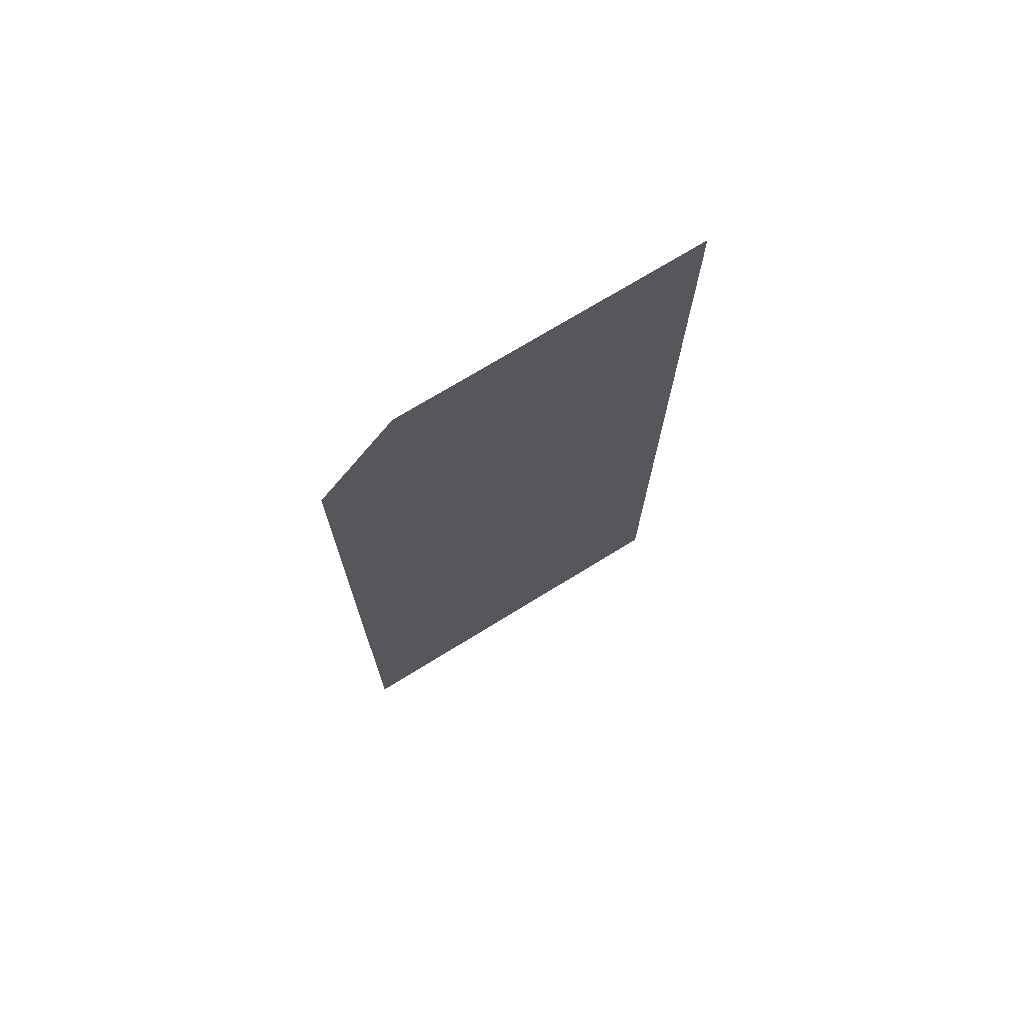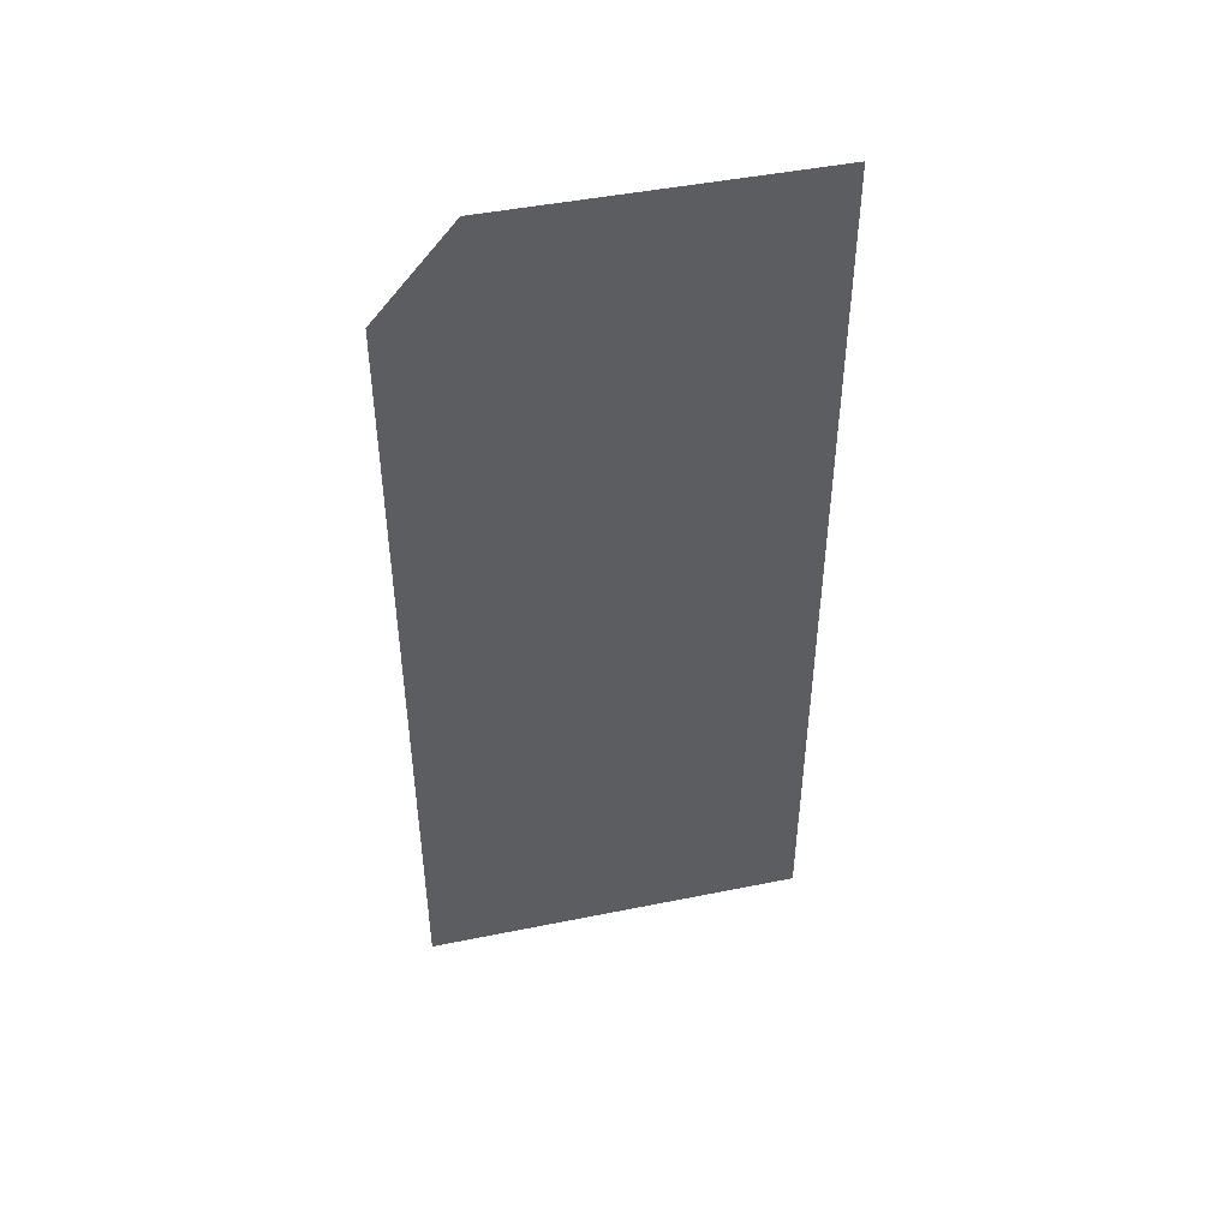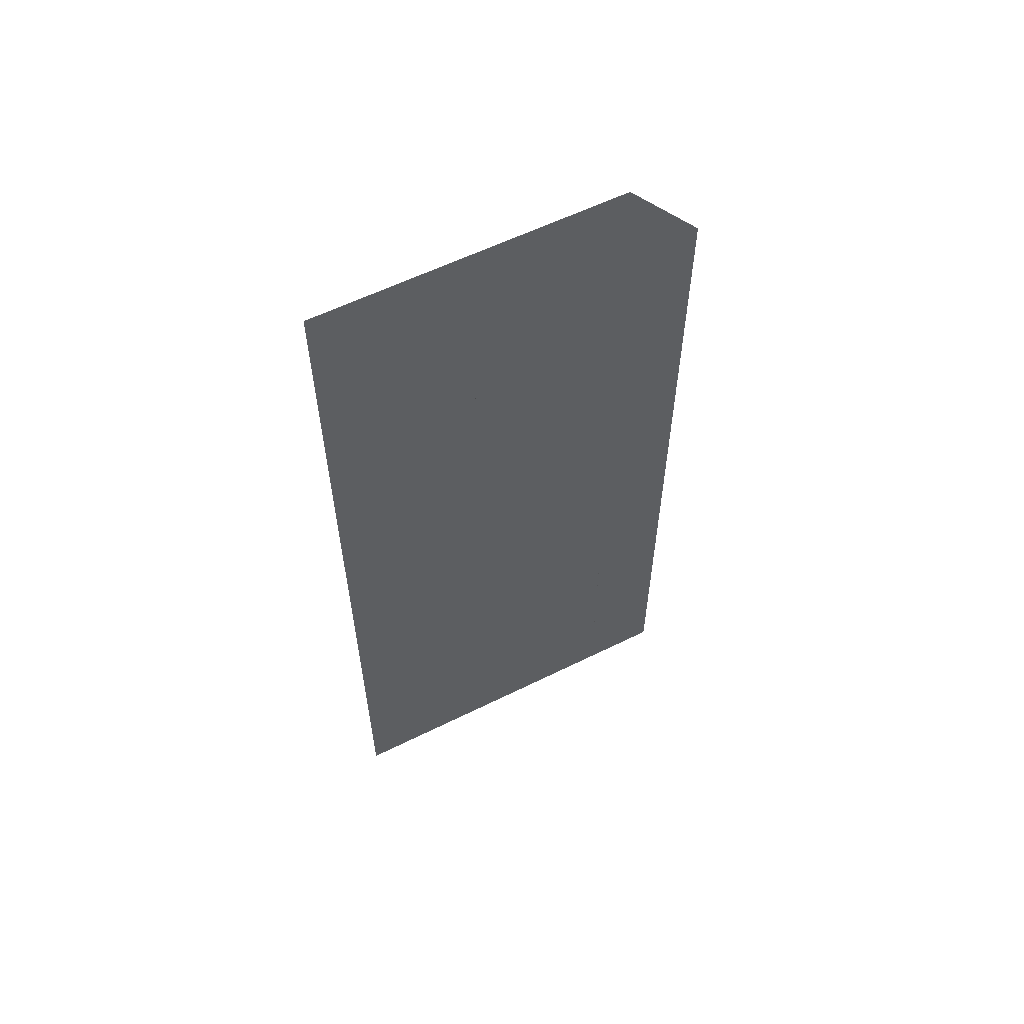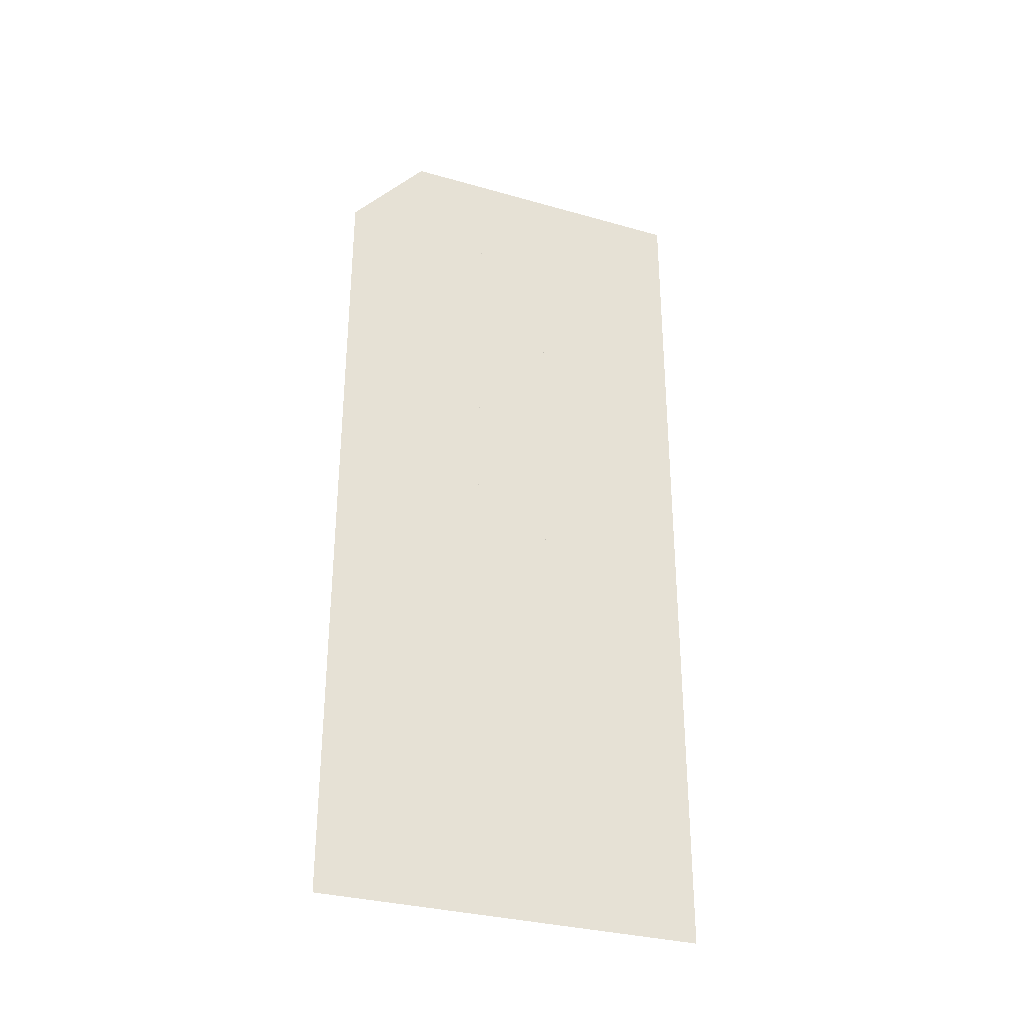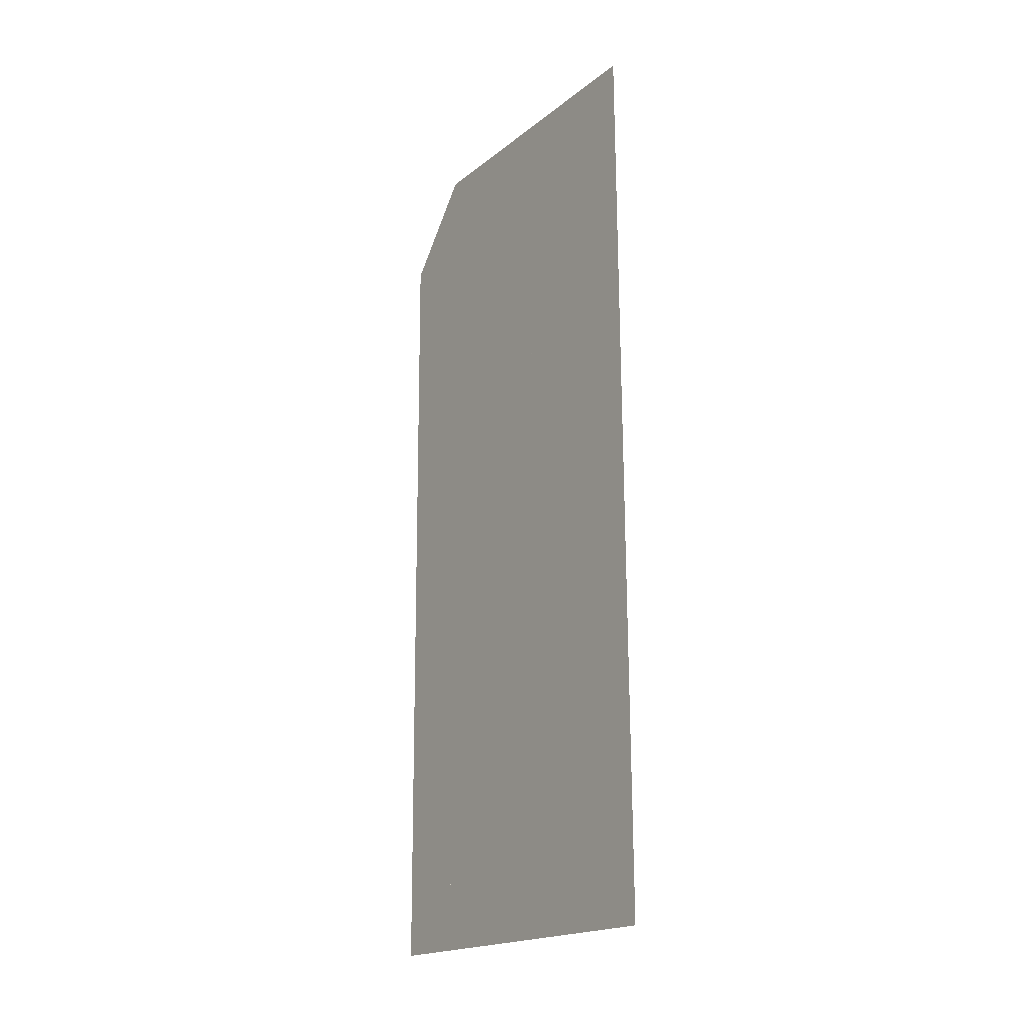
<metadata>
{"format":"obj","ext":"obj","renderer":"f3d","projection":"perspective","resolution":1024,"background":"white","views":[{"elev":72.5,"azim":-89.3,"up":"+Y"},{"elev":46.1,"azim":-70.7,"up":"+Y"},{"elev":59.0,"azim":95.3,"up":"+Y"},{"elev":-32.2,"azim":-79.4,"up":"+Y"},{"elev":-18.9,"azim":-2.4,"up":"+Y"}]}
</metadata>
<code>
v -560.8 -62.78 339
v -560.8 -62.28 339
v -560.8 -61.79 339
v -560.8 -61.3 339
v -560.8 -60.81 339
v -560.9 -60.32 339
v -560.9 -59.83 339
v -560.9 -59.33 339
v -560.9 -58.84 339
v -560.9 -58.35 339
v -560.9 -57.86 339
v -561.1 -62.78 338.6
v -561.1 -62.28 338.6
v -561.1 -61.79 338.6
v -561.1 -61.3 338.6
v -561.1 -60.81 338.6
v -561.1 -60.32 338.6
v -561.1 -59.83 338.6
v -561.1 -59.33 338.6
v -561.1 -58.84 338.6
v -561.1 -58.35 338.7
v -561.1 -57.86 338.7
v -561.3 -62.78 338.3
v -561.3 -62.28 338.3
v -561.3 -61.79 338.3
v -561.3 -61.3 338.3
v -561.3 -60.81 338.3
v -561.3 -60.32 338.3
v -561.3 -59.83 338.3
v -561.3 -59.33 338.3
v -561.3 -58.84 338.3
v -561.3 -58.35 338.3
v -561.3 -57.86 338.3
v -561.5 -62.78 337.9
v -561.5 -62.28 337.9
v -561.5 -61.79 337.9
v -561.5 -61.3 337.9
v -561.5 -60.81 337.9
v -561.5 -60.32 337.9
v -561.5 -59.83 337.9
v -561.5 -59.33 337.9
v -561.5 -58.84 337.9
v -561.5 -58.35 337.9
v -561.5 -57.86 337.9
v -561.7 -62.78 337.6
v -561.7 -62.29 337.6
v -561.7 -61.79 337.6
v -561.8 -61.3 337.6
v -561.8 -60.81 337.6
v -561.8 -60.32 337.6
v -561.8 -59.83 337.6
v -561.8 -59.34 337.6
v -561.8 -58.84 337.6
v -561.8 -58.35 337.6
v -561.8 -57.86 337.6
v -562 -62.78 337.2
v -562 -62.29 337.2
v -562 -61.79 337.2
v -562 -61.3 337.2
v -562 -60.81 337.2
v -562 -60.32 337.2
v -562 -59.83 337.2
v -562 -59.34 337.2
v -562 -58.84 337.2
v -562 -58.35 337.2
v -562 -57.86 337.2
f 2 13 1
f 1 13 1
f 1 1 13
f 13 1 12
f 13 12 14
f 14 12 13
f 14 13 3
f 3 13 2
f 3 2 3
f 3 2 13
f 3 13 3
f 3 13 4
f 3 4 14
f 14 4 4
f 14 4 15
f 15 4 14
f 15 14 4
f 4 14 5
f 4 5 15
f 15 5 5
f 15 5 16
f 16 5 15
f 16 15 5
f 5 15 6
f 5 6 16
f 16 6 6
f 16 6 17
f 17 6 16
f 17 16 6
f 6 16 7
f 6 7 17
f 17 7 7
f 17 7 18
f 18 7 17
f 18 17 7
f 7 17 8
f 7 8 18
f 18 8 8
f 18 8 19
f 19 8 18
f 19 18 8
f 8 18 9
f 8 9 19
f 19 9 9
f 19 9 20
f 20 9 19
f 20 19 10
f 10 19 21
f 10 21 9
f 9 21 9
f 9 9 21
f 21 9 20
f 21 20 11
f 11 20 22
f 11 22 10
f 10 22 10
f 10 10 22
f 22 10 21
f 22 21 24
f 24 21 23
f 24 23 13
f 13 23 12
f 13 12 13
f 13 12 23
f 13 23 13
f 13 23 14
f 13 14 24
f 24 14 14
f 24 14 25
f 25 14 24
f 25 24 14
f 14 24 15
f 14 15 25
f 25 15 15
f 25 15 26
f 26 15 25
f 26 25 16
f 16 25 27
f 16 27 15
f 15 27 15
f 15 15 27
f 27 15 26
f 27 26 16
f 16 26 17
f 16 17 27
f 27 17 17
f 27 17 28
f 28 17 27
f 28 27 18
f 18 27 29
f 18 29 17
f 17 29 17
f 17 17 29
f 29 17 28
f 29 28 18
f 18 28 19
f 18 19 29
f 29 19 19
f 29 19 30
f 30 19 29
f 30 29 30
f 30 29 19
f 30 19 31
f 31 19 19
f 31 19 20
f 20 19 31
f 20 31 20
f 20 31 21
f 20 21 31
f 31 21 21
f 31 21 32
f 32 21 31
f 32 31 21
f 21 31 22
f 21 22 32
f 32 22 22
f 32 22 33
f 33 22 32
f 33 32 24
f 24 32 35
f 24 35 23
f 23 35 23
f 23 23 35
f 35 23 34
f 35 34 24
f 24 34 25
f 24 25 35
f 35 25 25
f 35 25 36
f 36 25 35
f 36 35 37
f 37 35 36
f 37 36 26
f 26 36 25
f 26 25 26
f 26 25 36
f 26 36 26
f 26 36 27
f 26 27 37
f 37 27 27
f 37 27 38
f 38 27 37
f 38 37 38
f 38 37 27
f 38 27 39
f 39 27 27
f 39 27 28
f 28 27 39
f 28 39 28
f 28 39 29
f 28 29 39
f 39 29 29
f 39 29 40
f 40 29 39
f 40 39 29
f 29 39 30
f 29 30 40
f 40 30 30
f 40 30 41
f 41 30 40
f 41 40 30
f 30 40 31
f 30 31 41
f 41 31 31
f 41 31 42
f 42 31 41
f 42 41 31
f 31 41 32
f 31 32 42
f 42 32 32
f 42 32 43
f 43 32 42
f 43 42 33
f 33 42 44
f 33 44 32
f 32 44 32
f 32 32 44
f 44 32 43
f 44 43 34
f 34 43 35
f 34 35 45
f 45 35 35
f 45 35 46
f 46 35 45
f 46 45 47
f 47 45 46
f 47 46 36
f 36 46 35
f 36 35 36
f 36 35 46
f 36 46 37
f 37 46 48
f 37 48 36
f 36 48 36
f 36 36 48
f 48 36 47
f 48 47 49
f 49 47 48
f 49 48 38
f 38 48 37
f 38 37 38
f 38 37 48
f 38 48 38
f 38 48 39
f 38 39 49
f 49 39 39
f 49 39 50
f 50 39 49
f 50 49 39
f 39 49 40
f 39 40 50
f 50 40 40
f 50 40 51
f 51 40 50
f 51 50 41
f 41 50 52
f 41 52 40
f 40 52 40
f 40 40 52
f 52 40 51
f 52 51 53
f 53 51 52
f 53 52 42
f 42 52 41
f 42 41 42
f 42 41 52
f 42 52 42
f 42 52 43
f 42 43 53
f 53 43 43
f 53 43 54
f 54 43 53
f 54 53 55
f 55 53 54
f 55 54 44
f 44 54 43
f 44 43 44
f 44 43 54
f 44 54 57
f 57 54 56
f 57 56 46
f 46 56 45
f 46 45 46
f 46 45 56
f 46 56 46
f 46 56 47
f 46 47 57
f 57 47 47
f 57 47 58
f 58 47 57
f 58 57 48
f 48 57 59
f 48 59 47
f 47 59 47
f 47 47 59
f 59 47 58
f 59 58 49
f 49 58 60
f 49 60 48
f 48 60 48
f 48 48 60
f 60 48 59
f 60 59 50
f 50 59 61
f 50 61 49
f 49 61 49
f 49 49 61
f 61 49 60
f 61 60 62
f 62 60 61
f 62 61 51
f 51 61 50
f 51 50 51
f 51 50 61
f 51 61 51
f 51 61 52
f 51 52 62
f 62 52 52
f 62 52 63
f 63 52 62
f 63 62 52
f 52 62 53
f 52 53 63
f 63 53 53
f 63 53 64
f 64 53 63
f 64 63 65
f 65 63 64
f 65 64 54
f 54 64 53
f 54 53 54
f 54 53 64
f 54 64 54
f 54 64 55
f 54 55 65

</code>
